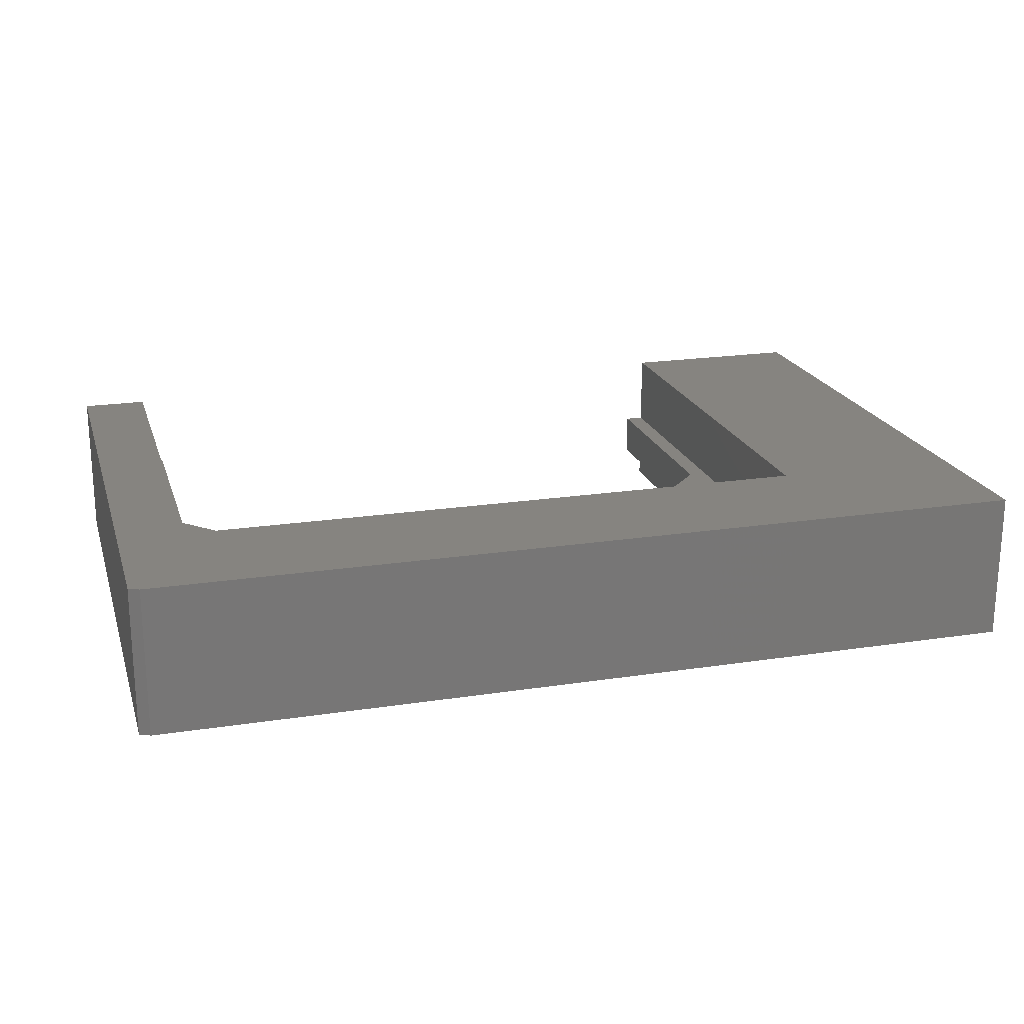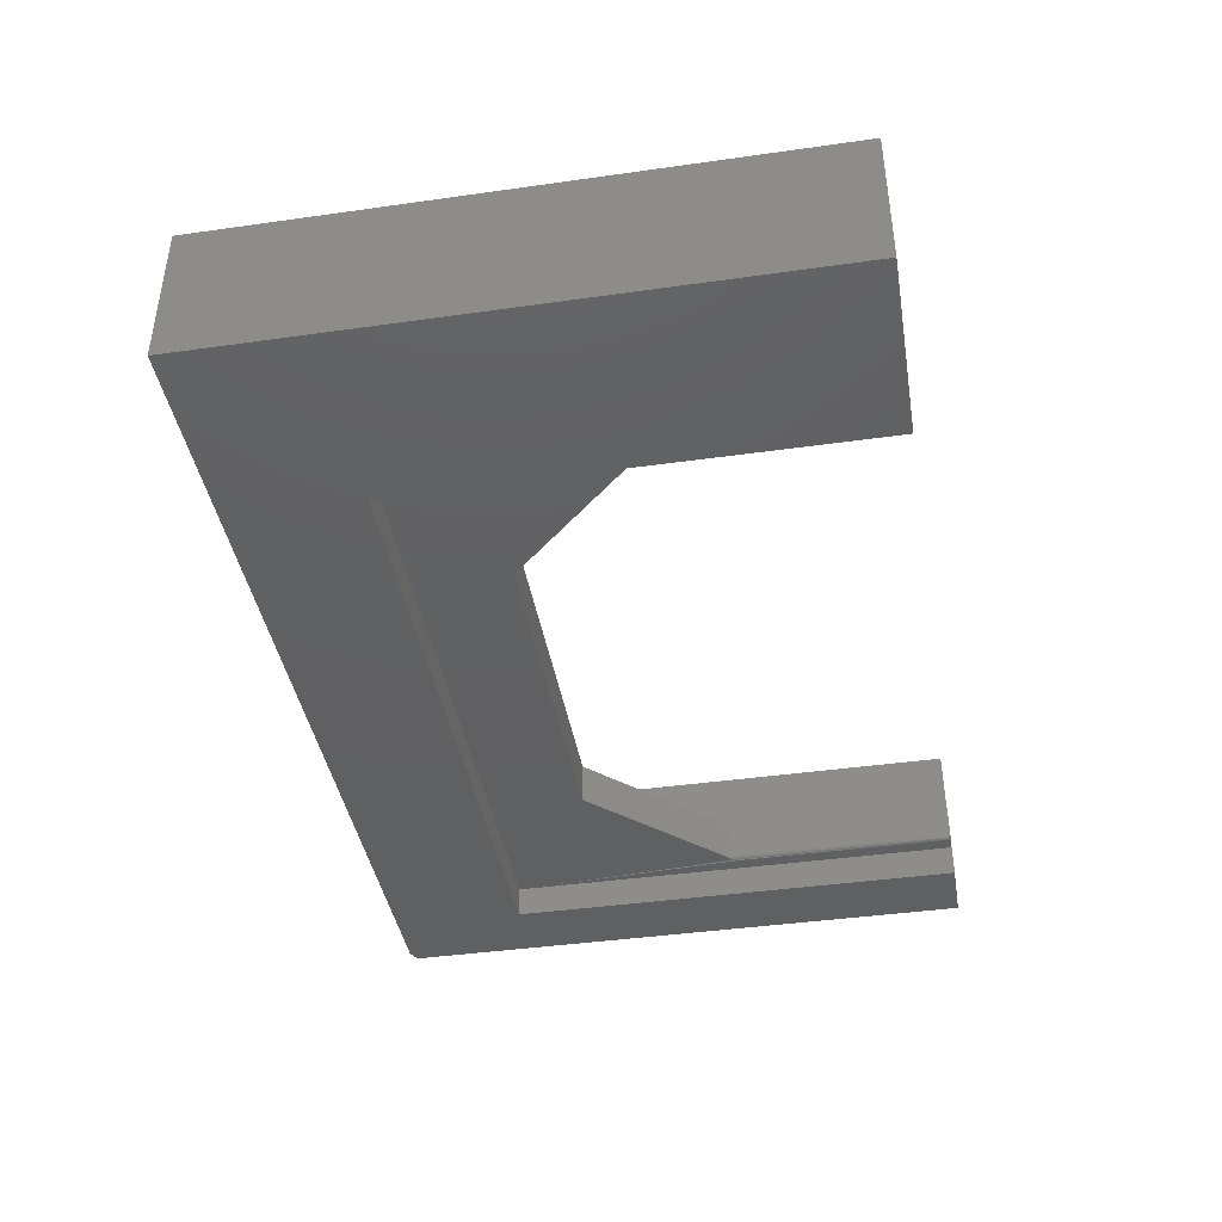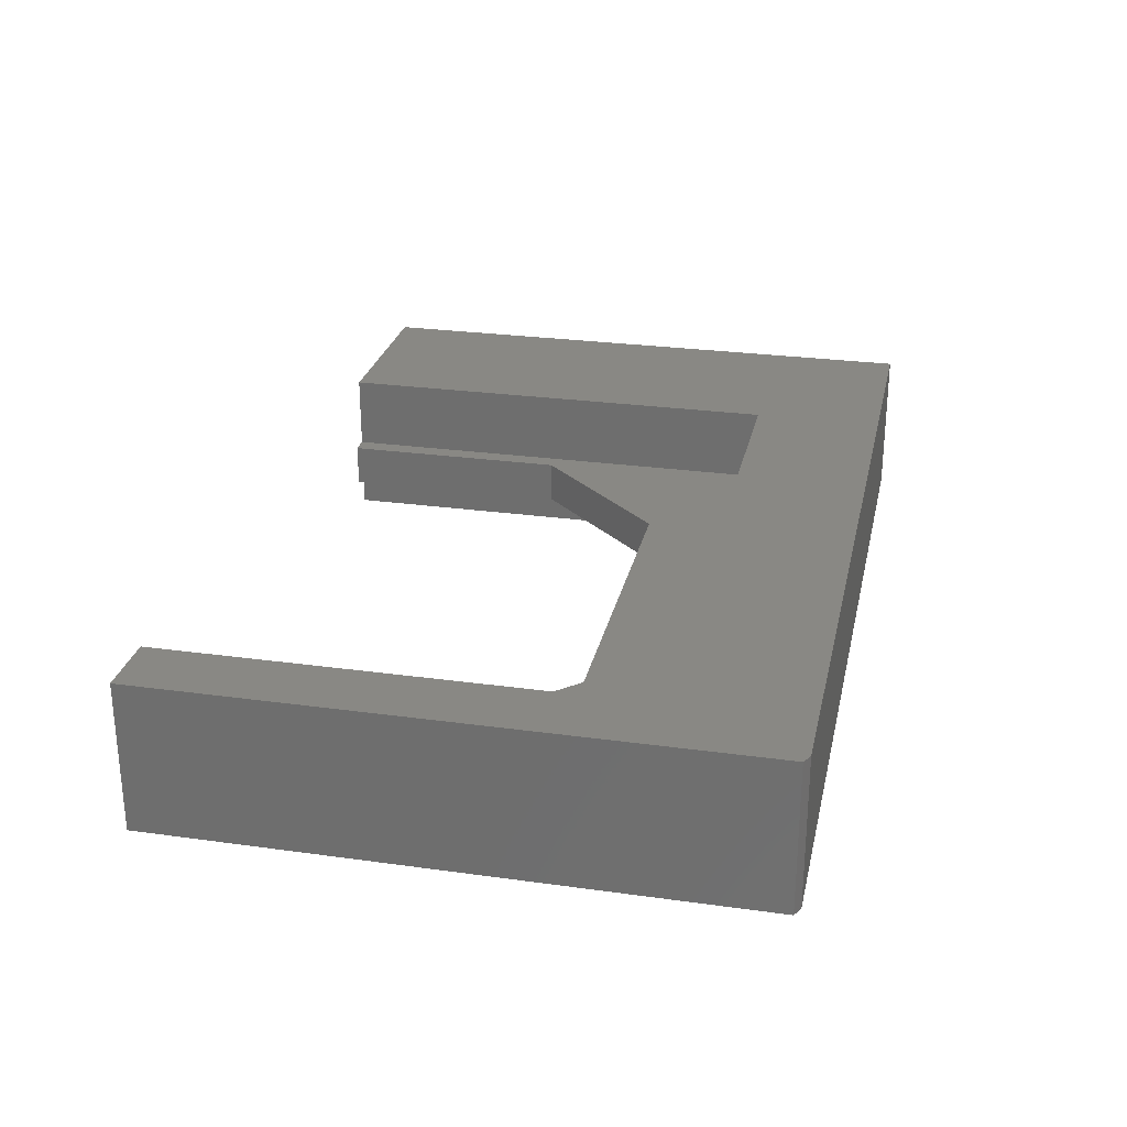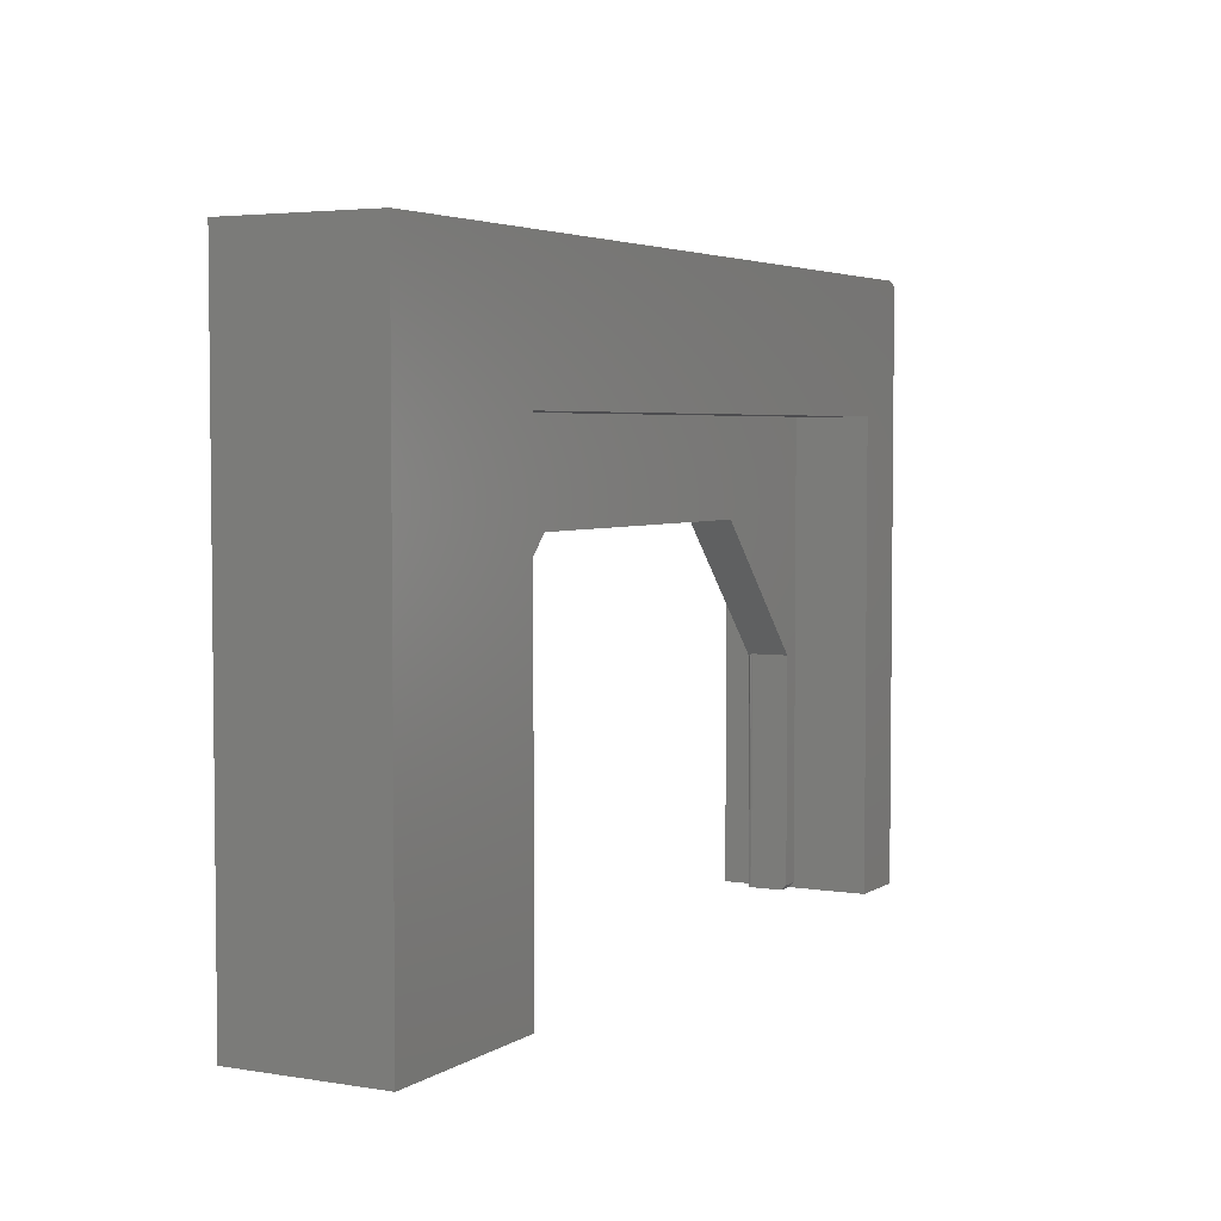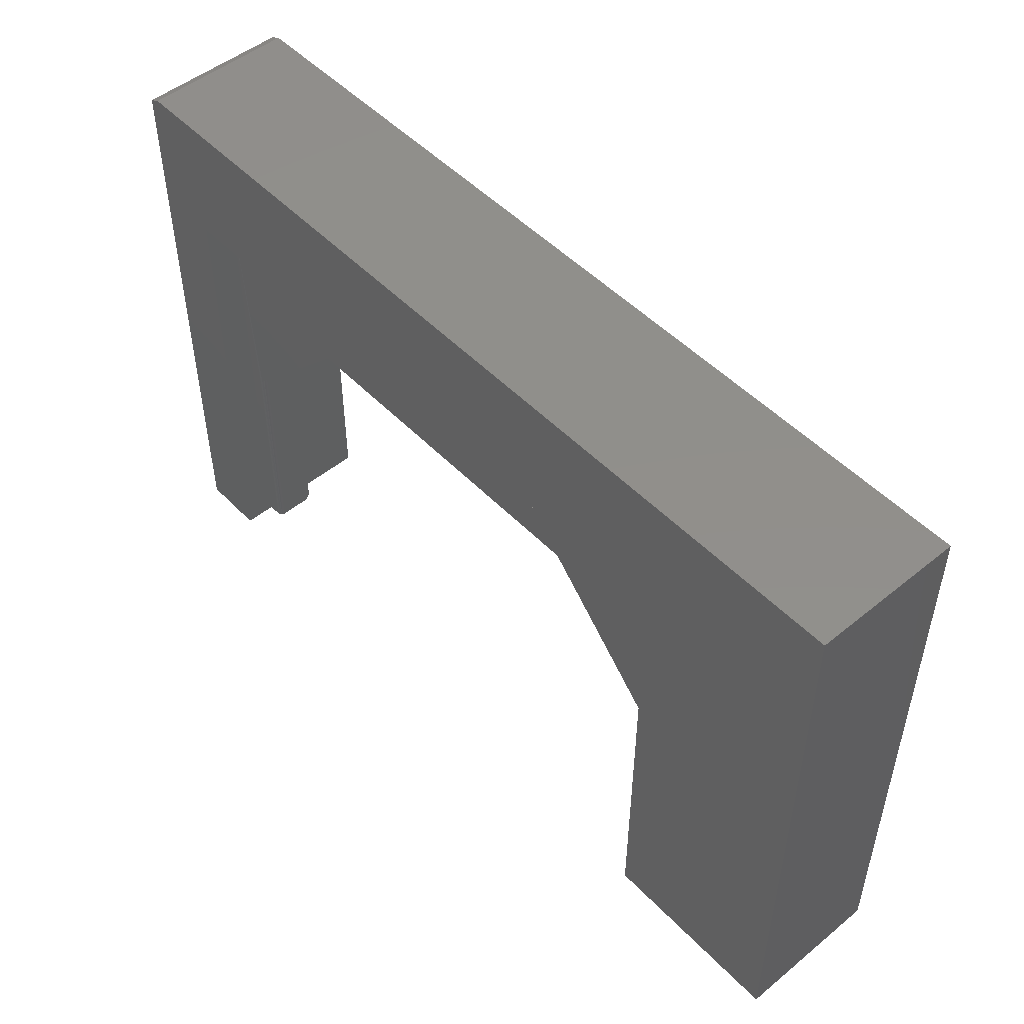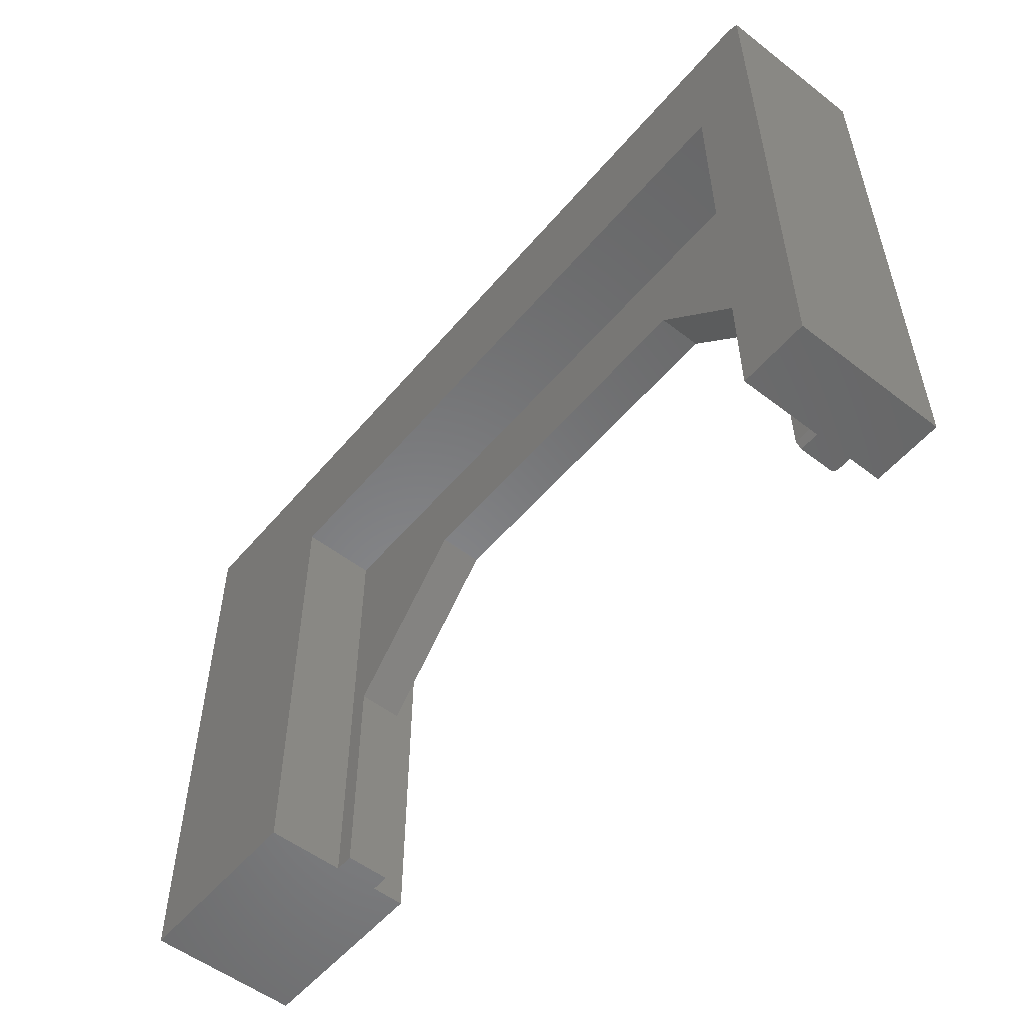
<metadata>
{"format":"stl","ext":"stl","renderer":"f3d","projection":"perspective","resolution":1024,"background":"white","views":[{"elev":20.4,"azim":164.3,"up":"+Z"},{"elev":-41.4,"azim":-80.3,"up":"+Z"},{"elev":26.7,"azim":102.2,"up":"+Z"},{"elev":4.0,"azim":-61.8,"up":"+Y"},{"elev":50.1,"azim":-131.8,"up":"+Y"},{"elev":-54.1,"azim":50.7,"up":"+Y"}]}
</metadata>
<code>
# stl→obj: 57 verts, 110 faces
v 0.4389 -0.2578 -0.007812
v 0.4389 -0.25 0
v 0.4389 -0.2578 -0.05469
v 0.4389 0.08051 0
v 0.4389 0.08051 -0.05469
v 0.4658 -0.2578 -0.0625
v 0.4452 -0.2578 -0.06235
v 0.4467 -0.2578 -0.0625
v 0.4658 -0.2578 -0.007812
v 0.4424 -0.2578 -0.06118
v 0.4437 -0.2578 -0.06191
v 0.4402 -0.2578 -0.05903
v 0.4412 -0.2578 -0.06021
v 0.439 -0.2578 -0.05621
v 0.4395 -0.2578 -0.05768
v 0.5625 -0.2578 -0.1094
v 0.5625 -0.2578 0.1094
v 0.4658 -0.2578 0.1094
v 0.4658 -0.2578 0
v 0.4658 -0.2578 -0.1094
v 0.4658 0.4192 0
v -0.4737 0.4192 0
v -0.2576 0.2795 0
v 0.2498 0.2795 0
v 0.4658 -0.25 0
v -0.4737 -0.2578 0
v -0.4467 -0.2578 0
v -0.4467 0.08051 0
v 0.4658 0.4192 0.1094
v 0.5625 0.6048 0.1094
v 0.5625 0.6048 -0.1094
v -0.2576 0.2795 -0.0625
v 0.2498 0.2795 -0.0625
v 0.4467 0.07229 -0.0625
v -0.4737 0.4192 -0.0625
v 0.4658 0.4192 -0.0625
v -0.4467 0.08051 -0.0625
v -0.4467 -0.2578 -0.0625
v -0.4737 -0.2578 -0.0625
v 0.4454 0.07371 -0.06238
v 0.4442 0.07495 -0.06208
v 0.4431 0.07612 -0.0616
v 0.442 0.07719 -0.06096
v 0.4411 0.07815 -0.06017
v 0.4404 0.07896 -0.05925
v 0.4393 0.08011 -0.0571
v -0.4737 0.4192 -0.1094
v 0.4658 0.4192 -0.1094
v -0.75 -0.2578 0.1094
v -0.75 -0.2578 -0.1094
v -0.4737 -0.2578 -0.1094
v -0.4737 -0.2578 0.1094
v -0.4737 0.4192 0.1094
v 0.5469 0.6126 0.1094
v -0.75 0.6126 0.1094
v -0.75 0.6126 -0.1094
v 0.5469 0.6126 -0.1094
f 1 2 3
f 3 2 4
f 3 4 5
f 6 7 8
f 6 9 7
f 10 11 7
f 10 12 13
f 9 1 12
f 9 12 10
f 9 10 7
f 12 1 3
f 12 3 14
f 12 14 15
f 16 17 18
f 16 18 19
f 16 19 9
f 16 9 6
f 16 6 20
f 21 22 23
f 21 23 24
f 21 24 4
f 21 4 2
f 21 2 25
f 26 27 22
f 22 27 28
f 22 28 23
f 19 25 9
f 29 21 18
f 18 21 25
f 18 25 19
f 17 16 30
f 30 16 31
f 1 9 2
f 2 9 25
f 32 33 23
f 23 33 24
f 8 34 6
f 35 36 32
f 35 32 37
f 35 37 38
f 35 38 39
f 36 6 34
f 36 34 40
f 36 40 41
f 36 41 42
f 36 42 33
f 36 33 32
f 33 42 43
f 33 43 44
f 33 44 45
f 33 45 46
f 33 46 5
f 33 5 4
f 33 4 24
f 35 47 36
f 36 47 48
f 34 7 40
f 34 8 7
f 7 11 40
f 40 11 41
f 11 10 41
f 41 10 42
f 10 43 42
f 45 15 46
f 43 10 44
f 44 10 13
f 44 13 45
f 45 13 12
f 45 12 15
f 3 5 14
f 14 5 46
f 14 46 15
f 49 50 51
f 49 51 39
f 49 39 26
f 49 26 52
f 26 39 27
f 27 39 38
f 38 37 27
f 27 37 28
f 52 26 53
f 53 26 22
f 39 51 35
f 35 51 47
f 53 22 29
f 29 22 21
f 36 48 6
f 6 48 20
f 37 32 28
f 28 32 23
f 18 17 29
f 29 17 30
f 29 30 53
f 53 30 54
f 53 54 55
f 49 52 55
f 55 52 53
f 56 57 47
f 47 57 31
f 47 31 48
f 48 31 16
f 48 16 20
f 50 56 51
f 51 56 47
f 54 57 55
f 55 57 56
f 30 31 54
f 54 31 57
f 55 56 49
f 49 56 50

</code>
